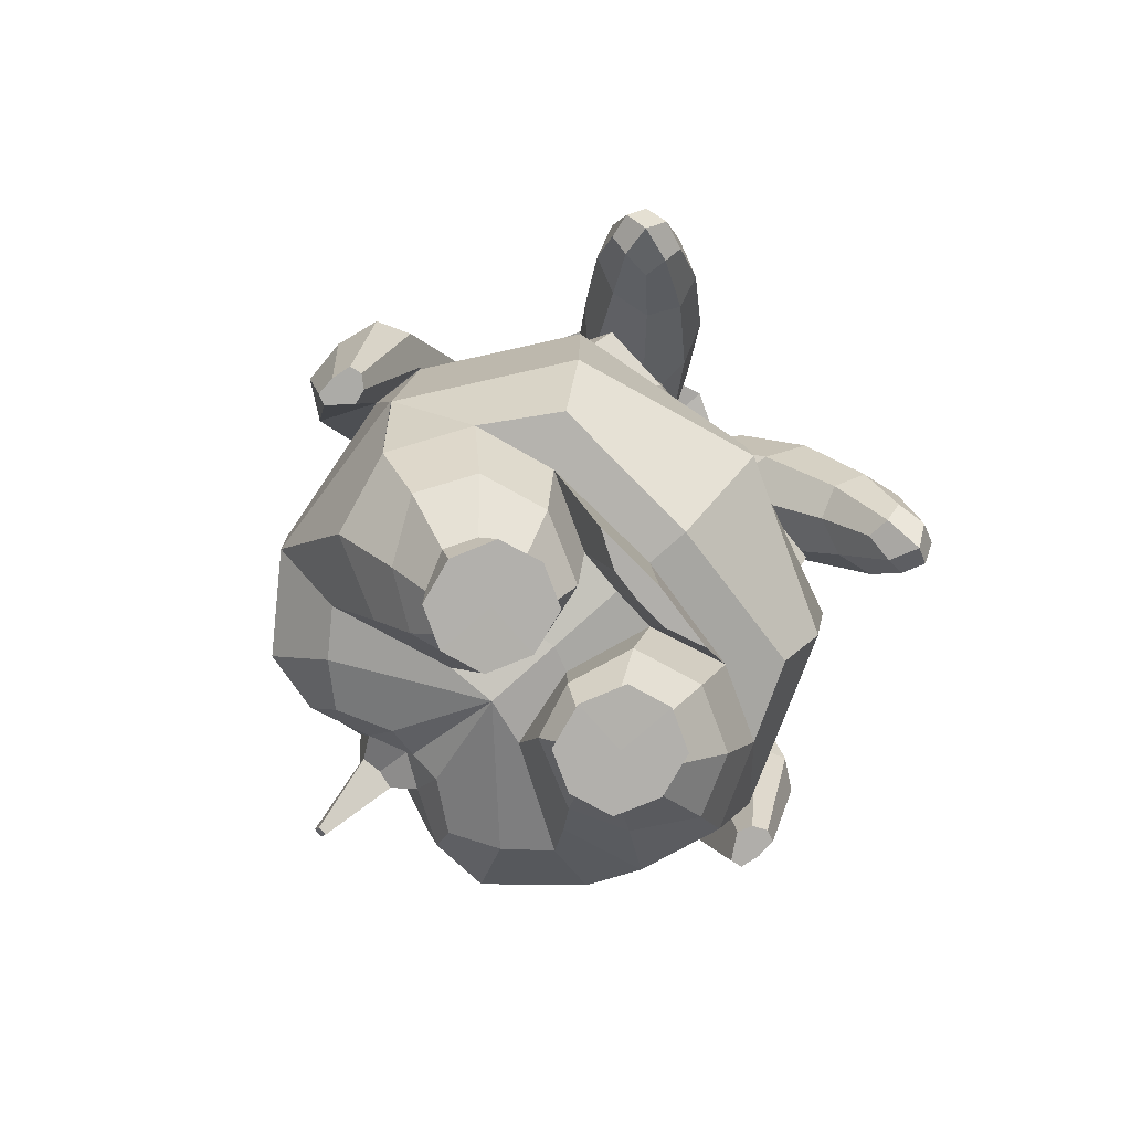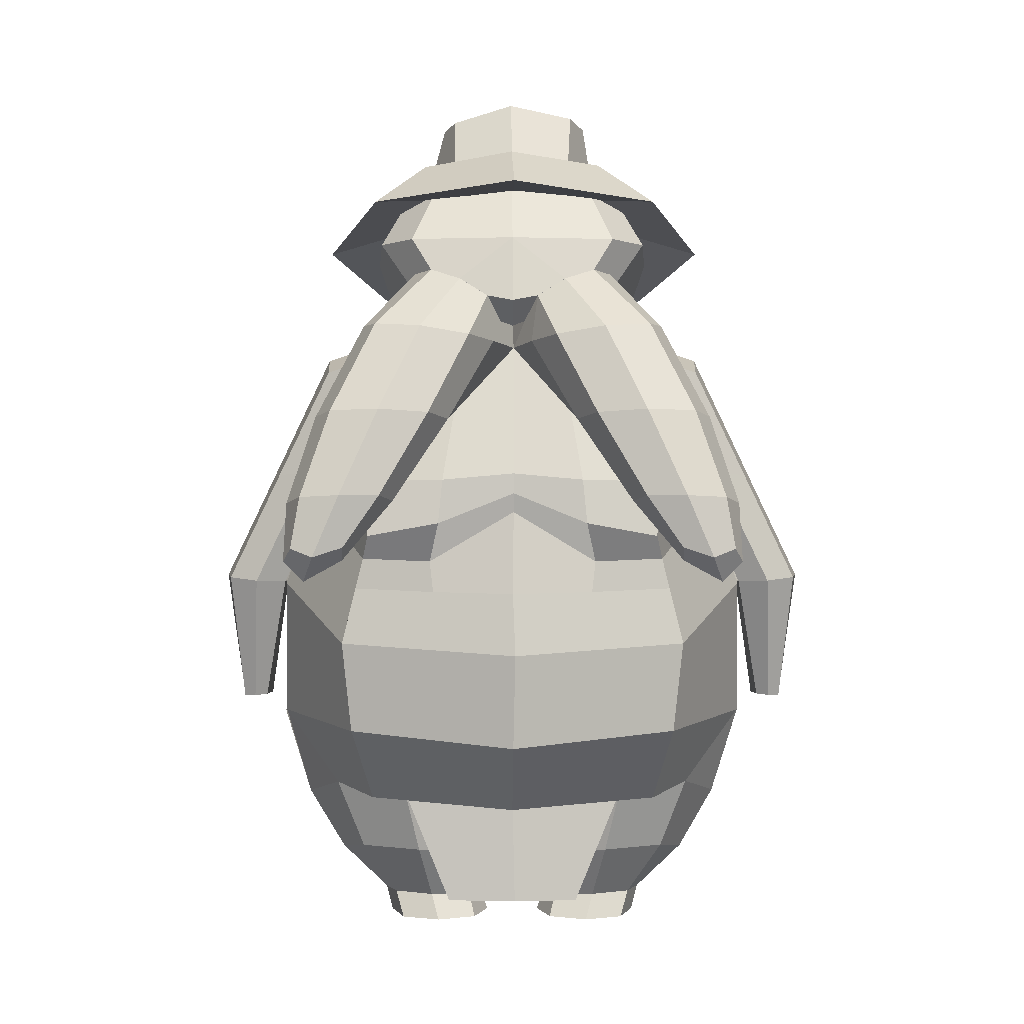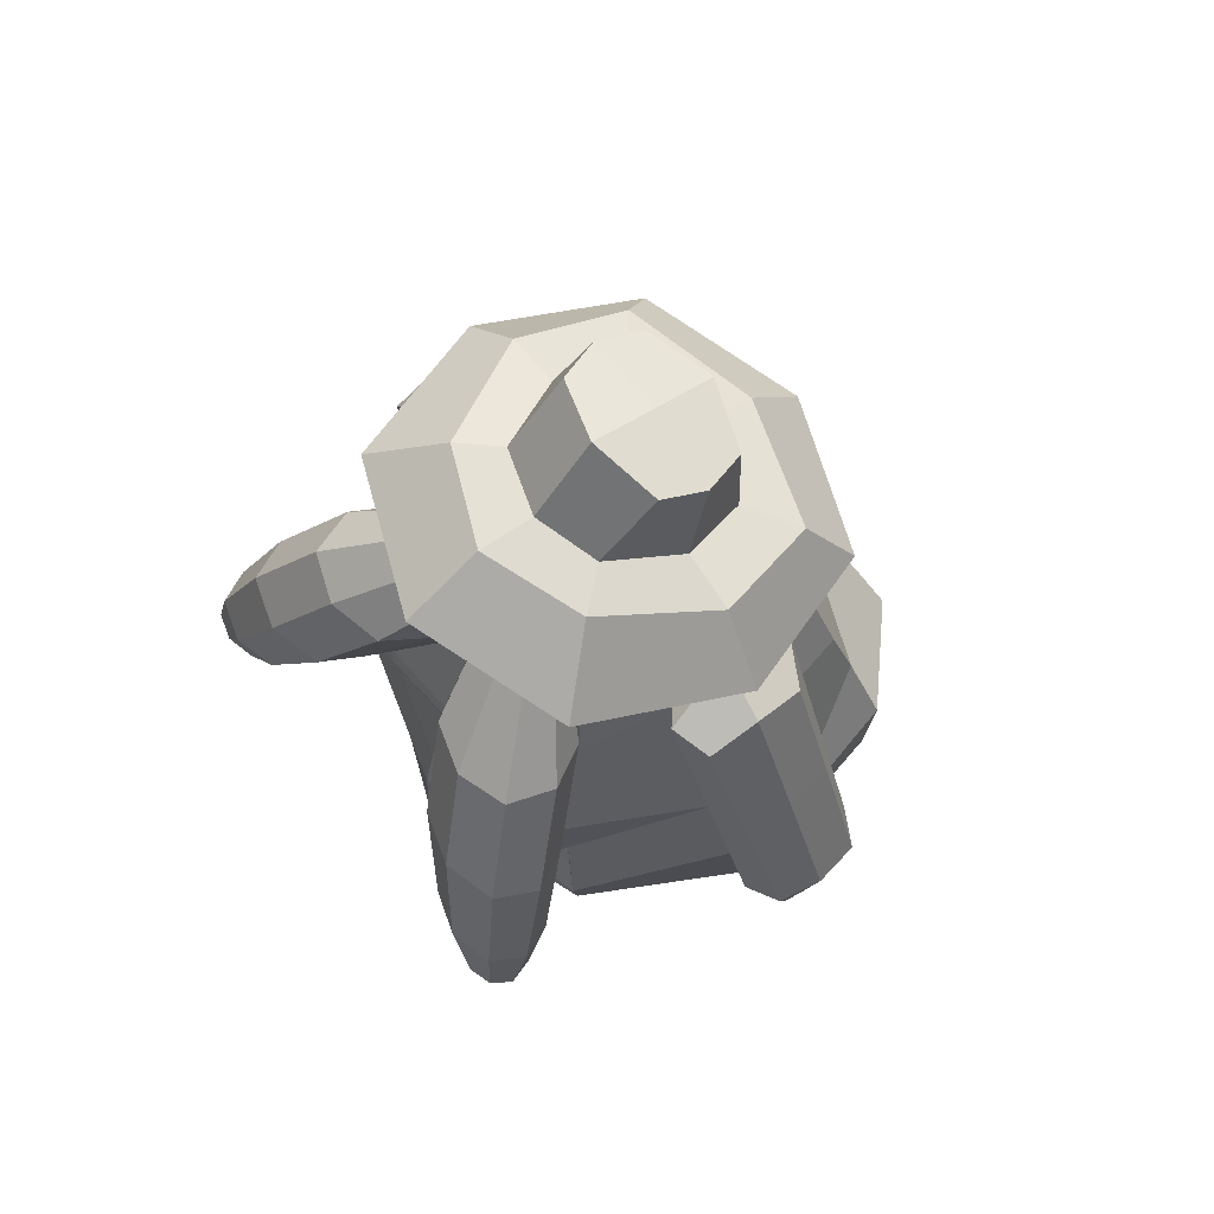
<metadata>
{"format":"obj","ext":"obj","renderer":"f3d","projection":"perspective","resolution":1024,"background":"white","views":[{"elev":-78.7,"azim":-139.0,"up":"+Z"},{"elev":2.4,"azim":-90.2,"up":"+Z"},{"elev":72.5,"azim":-36.6,"up":"+Z"}]}
</metadata>
<code>
o Cube.014
v -12.35 54.34 1.703
v -12.24 54.43 1.876
v -12.35 55.12 1.703
v -12.24 55.06 1.874
v -11.54 54.34 1.471
v -11.57 54.35 1.637
v -11.54 55.12 1.471
v -11.56 55.15 1.634
v -12.71 55.47 1.657
v -12.71 53.99 1.658
v -11.19 55.49 1.21
v -11.19 53.97 1.211
v -12.42 54.27 1.884
v -12.42 55.21 1.875
v -11.39 55.36 1.572
v -11.39 54.11 1.575
v -11.96 54.41 2.201
v -11.94 55.06 2.179
v -11.52 55.07 2.082
v -11.54 54.4 2.083
v -12.04 54.75 2.264
v -11.43 54.73 2.089
v -13 54.73 1.741
v -12.61 54.74 1.937
v -11.95 55.76 1.433
v -11.9 55.49 1.723
v -10.91 54.73 1.127
v -11.19 54.73 1.517
v -11.95 53.7 1.434
v -11.9 53.99 1.731
v -12.42 54.73 1.738
v -11.95 55.19 1.604
v -11.47 54.73 1.47
v -11.95 54.27 1.604
v -12.34 54.74 1.898
v -11.89 55.23 1.745
v -11.43 54.75 1.594
v -11.89 54.27 1.752
v -11.75 55.13 2.154
v -11.76 54.33 2.164
v -11.72 54.74 2.176
v -11.94 54.73 1.639
f 23 24 14 9
f 14 26 25 9
f 25 26 15 11
f 15 28 27 11
f 27 28 16 12
f 16 30 29 12
f 29 30 13 10
f 4 14 24 35
f 3 32 42 31
f 32 7 33 42
f 42 33 5 34
f 31 42 34 1
f 18 39 36 4
f 6 20 40 38
f 4 35 21 18
f 9 25 32 3
f 31 23 9 3
f 11 27 33 7
f 32 25 11 7
f 12 29 34 5
f 33 27 12 5
f 34 29 10 1
f 8 15 26 36
f 35 24 13 2
f 6 16 28 37
f 36 26 14 4
f 13 30 38 2
f 37 28 15 8
f 38 30 16 6
f 17 40 41 21
f 39 41 22 19
f 38 40 17 2
f 36 39 19 8
f 21 41 39 18
f 41 40 20 22
f 10 13 24 23
f 6 37 22 20
f 37 8 19 22
f 35 2 17 21
f 1 10 23 31
o Cube.011
v -11.7 54.96 -2.33
v -11.91 54.88 -2.331
v -11.62 55.16 -2.331
v -11.91 55.16 -2.331
v -11.7 55.36 -2.331
v -11.91 55.43 -2.331
v -12.13 55.36 -2.331
v -12.2 55.16 -2.331
v -12.13 54.95 -2.329
f 43 44 46 45
f 45 46 48 47
f 46 50 49 48
f 44 51 50 46
o Cube.028
v -13.47 55.6 -0.1497
v -13.38 55.61 -0.221
v -13.51 55.75 -0.1976
v -13.44 55.42 0.1129
v -13.5 55.62 0.1152
v -13.29 55.17 0.533
v -13.28 55.36 0.07804
v -13.1 55.08 0.4981
v -13.12 55.44 0.04964
v -13.26 55.62 -0.1948
v -13.07 55.64 0.02858
v -12.78 55.05 0.5552
v -12.66 54.73 0.8795
v -12.65 55.36 0.6189
v -12.94 55.11 0.178
v -12.65 55.36 0.6191
v -12.66 54.73 0.8795
v -12.74 54.8 1.02
v -12.59 54.74 1.031
v -12.91 54.74 0.2098
v -12.93 54.73 0.105
v -12.95 55.13 -0.05196
v -12.92 54.73 0.005847
v -12.9 55.18 -0.2566
v -13.03 54.74 -0.4206
v -12.92 55.16 -0.418
v -13.1 54.73 -0.7397
v -12.85 55.65 -0.6981
v -13.12 54.74 -1.223
v -12.8 55.6 -1.175
v -12.68 54.74 -1.622
v -12.47 54.74 -1.616
v -12.63 55.5 -1.56
v -12.28 55.72 -1.533
v -11.9 55.9 -1.645
v -12.41 55.34 -1.565
v -12.2 55.58 -1.906
v -11.9 55.9 -1.645
v -12.01 56.02 -1.162
v -11.85 56.03 -0.4405
v -12.01 56.02 -1.162
v -11.14 55.84 -1.099
v -11.22 55.52 -1.479
v -10.77 55.49 -1.147
v -11.1 55.83 -0.5941
v -10.68 55.37 -0.7528
v -11.16 55.65 -0.183
v -10.78 54.74 -0.4325
v -11.24 55.56 0.1844
v -11.33 55.36 0.7131
v -11.67 55.67 0.3476
v -10.95 54.74 0.1472
v -11.12 54.73 0.727
v -11.17 54.73 0.9431
v -11.36 55.28 0.9407
v -11.23 54.72 1.164
v -11.32 54.73 1.416
v -11.42 55.22 1.176
v -11.49 55.25 1.411
v -11.91 55.42 1.16
v -12.46 55.22 1.065
v -12.06 55.49 1.359
v -11.88 55.49 0.9248
v -12.48 55.24 0.9202
v -11.88 55.49 0.9246
v -11.65 55.48 0.7554
v -11.54 55.54 0.7989
v -11.91 55.78 0.8301
v -12.23 55.58 0.8181
v -12.16 55.49 0.7418
v -12.16 55.49 0.742
v -12.16 55.84 0.04033
v -12.12 56.02 -0.4278
v -12.84 55.51 0.1648
v -12.79 55.54 -0.2489
v -12.81 55.58 -0.4068
v -12.94 55.51 -0.1195
v -12.15 55.81 0.03266
v -12.13 56.02 -0.4199
v -12.22 55.88 0.2039
v -12.2 56.18 -0.4104
v -12.14 56.05 0.1802
v -12.11 56.33 -0.3963
v -12.16 55.77 0.7568
v -11.9 56.08 0.2171
v -11.9 56.37 -0.3959
v -11.66 56.05 0.1861
v -11.67 56.33 -0.3865
v -11.66 55.77 0.7587
v -11.56 55.84 0.1929
v -11.57 56.15 -0.4129
v -11.75 56.21 -1.074
v -11.77 56.27 -1.076
v -11.87 56.12 -1.077
v -11.94 56.15 -1.08
v -11.98 56.21 -1.083
v -11.97 56.27 -1.084
v -11.87 56.28 -1.08
v -11.92 55.3 1.707
v -12.44 55.45 1.448
v -12.28 55.28 1.759
v -12.66 55.28 1.464
v -12.56 55.29 1.205
v -12.63 55.27 1.275
v -12.62 55.41 0.946
v -12.48 55.23 0.9186
v -12.82 55.53 0.9875
v -12.91 55.66 0.4793
v -13.12 55.83 0.0405
v -13.09 55.76 0.5089
v -13.29 55.67 0.5413
v -13.28 55.9 0.06575
v -13.44 55.82 0.1038
v -13.38 55.91 -0.2273
v -13.26 55.87 -0.2011
v -13.41 55.8 -0.3264
v -13.48 55.86 -0.1559
v -13.25 55.77 -0.2507
v -13.37 55.42 0.5496
v -13.04 55.46 0.9947
v -13.12 55.22 0.9813
v -12.73 55.18 1.295
v -12.63 55.27 1.275
v -12.77 55.02 1.246
v -12.73 54.74 1.468
v -12.82 54.87 1.153
v -12.82 54.87 1.152
v -12.73 55.18 1.295
v -13.05 54.97 0.9403
v -12.84 54.84 0.9103
v -12.84 54.74 1.127
v -12.74 54.74 0.9962
v -12.74 54.8 1.02
v -12.47 54.74 1.8
v -12.5 55.18 1.698
v -12.24 54.74 1.881
v -11.86 54.74 1.826
v -11.48 54.74 1.674
v -11.59 55.21 1.608
v -10.78 54.9 -0.926
v -10.79 54.74 -0.9265
v -10.78 54.9 -0.926
v -10.88 54.91 -1.242
v -10.71 54.81 -1.067
v -10.77 54.83 -1.186
v -10.42 54.76 -1.392
v -10.71 54.74 -1.072
v -10.42 54.74 -1.392
v -10.45 54.74 -1.433
v -10.79 54.74 -1.176
v -10.45 54.76 -1.433
v -10.97 54.74 -1.252
v -11.02 54.74 -1.423
v -11.04 54.89 -1.477
v -11.53 54.74 -1.723
v -11.9 54.74 -1.683
v -11.48 54.97 -1.68
v -11.04 55.34 -1.482
v -10.9 55.13 -1.431
v -10.76 55.19 -1.209
v -10.72 55.14 -0.9638
v -11.86 54.87 -1.661
v -11.64 54.93 -2.076
v -11.22 55.52 -1.479
v -11.4 55.38 -1.828
v -11.14 55.84 -1.099
v -11.52 55.77 -1.755
v -12.02 56.03 -1.162
v -11.65 55.53 -2.033
v -11.92 55.71 -1.961
v -11.73 55.38 -2.22
v -11.53 55.26 -2.079
v -11.65 55.19 -2.223
v -11.62 55.16 -2.331
v -11.72 54.98 -2.225
v -11.7 54.96 -2.33
v -11.87 54.93 -2.219
v -11.91 54.88 -2.331
v -12.06 54.98 -2.213
v -11.89 54.84 -2.027
v -12.2 54.93 -1.951
v -12.31 55.26 -1.911
v -12.28 54.97 -1.611
v -12.27 54.74 -1.646
v -12.39 54.9 -2.162
v -12.47 55.09 -2.163
v -12.38 54.73 -2.161
v -12.49 54.73 -2.163
v -12.13 55.2 -2.202
v -12.05 55.4 -2.199
v -12.2 55.16 -2.331
v -12.13 55.36 -2.331
v -12.13 54.95 -2.329
v -11.91 55.43 -2.331
v -11.7 55.36 -2.331
v -11.9 55.46 -2.201
f 52 53 58 55
f 53 52 54 167
f 54 52 55 56
f 56 55 57 170
f 55 58 59 57
f 53 61 60 58
f 58 60 63 59
f 61 169 62 60
f 60 62 65 63
f 59 63 64 181
f 125 66 63 67
f 66 71 68 63
f 68 70 69
f 66 73 72 71
f 73 75 74 72
f 75 77 76 74
f 77 127 79 78 76
f 81 80 78 79
f 84 82 80 81
f 87 83 82 84 85
f 90 85 84 81
f 85 90 92 86
f 88 233 87 85
f 221 88 85 89
f 93 90 91 96
f 90 92 124 91
f 92 90 81 79 124
f 93 95 209 94
f 95 93 96 97
f 96 98 99 97
f 98 96 91
f 99 98 100 103
f 100 98 91 102
f 117 101 100 102
f 100 101 104 103
f 104 101 106 105
f 105 106 109 107
f 107 109 110 108
f 106 114 111 109
f 109 111 113 110
f 113 111 112 154 151
f 114 115 112 111
f 157 114 121 67
f 118 116 117
f 106 101 117 116
f 140 119 116 118
f 119 135 120 116
f 121 116 120
f 122 123 125 67
f 126 123 124 79 127
f 126 128 125 123
f 128 126 75 73
f 77 75 126 127
f 125 128 73 66
f 129 121 120 131
f 132 130 129 131
f 133 134 132 131
f 135 133 131 120
f 137 134 133 136
f 133 135 119 136
f 138 139 137 136
f 140 138 136 119
f 141 142 139 138
f 118 141 138 140
f 141 118 117 102
f 91 142 141 102
f 143 144 139 142
f 91 145 143 142
f 149 144 143 145 146 147 148
f 146 145 91 130
f 132 147 146 130
f 148 147 132 134
f 149 148 134 137
f 144 149 137 139
f 190 110 113 150
f 152 150 113 151
f 151 153 186 152
f 155 179 153 151 154
f 156 154 112 157
f 158 155 154 156
f 65 159 156 157
f 159 161 158 156
f 62 160 159 65
f 160 163 161 159
f 163 164 162 161
f 161 162 171 158
f 165 168 164 163
f 166 165 163 160
f 169 167 165 166
f 167 54 168 165
f 168 54 56 164
f 61 53 167 169
f 169 166 160 62
f 164 56 170 162
f 162 170 172 171
f 171 172 175 173
f 158 171 173 174
f 179 175 176 153
f 175 177 182 176
f 172 180 178 175
f 181 177 180
f 170 57 180 172
f 57 59 181 180
f 181 64 69 177
f 69 184 183 182 177
f 183 69 70
f 153 176 185 186
f 152 186 185 187
f 188 150 152 187
f 189 190 150 188
f 108 110 190 189
f 212 97 99 191
f 192 193 99
f 195 196 194 193
f 195 193 192 198
f 202 196 195 197
f 197 195 198 199
f 200 202 197 199
f 201 196 202 200
f 194 196 201 203
f 194 203 204 205
f 205 204 206
f 206 207 213 208
f 209 206 208 94
f 210 205 206 209
f 210 209 95 211
f 205 210 211 194
f 211 95 97 212
f 194 211 212 191
f 213 231 214 208
f 223 216 215 208 214
f 216 218 217 215
f 218 89 219 217
f 220 221 89 218
f 223 220 218 216
f 222 247 221 220
f 224 222 220 223
f 226 224 223 214
f 226 227 225 224
f 225 246 222 224
f 229 227 226 228
f 228 226 214 231
f 244 229 228 230
f 230 228 231 232
f 232 231 213 234
f 240 230 232 233
f 233 232 234 87
f 234 236 237 87
f 236 234 235 238
f 207 235 234 213
f 239 237 236 238
f 83 87 237 239
f 241 240 233 88
f 243 242 240 241
f 242 244 230 240
f 245 243 241 247
f 222 246 245 247
f 247 241 88 221
o Cube.032
v -13.47 53.88 -0.1497
v -13.38 53.87 -0.221
v -13.51 53.73 -0.1976
v -13.44 54.06 0.1129
v -13.5 53.86 0.1152
v -13.29 54.31 0.533
v -13.28 54.12 0.07804
v -13.1 54.4 0.4981
v -13.12 54.04 0.04964
v -13.26 53.86 -0.1948
v -13.07 53.84 0.02858
v -12.78 54.43 0.5552
v -12.66 54.73 0.8795
v -12.65 54.12 0.6189
v -12.94 54.37 0.178
v -12.65 54.12 0.6191
v -12.66 54.73 0.8795
v -12.74 54.68 1.02
v -12.59 54.74 1.031
v -12.91 54.74 0.2098
v -12.93 54.73 0.105
v -12.95 54.35 -0.05196
v -12.92 54.73 0.005847
v -12.9 54.3 -0.2566
v -13.03 54.74 -0.4206
v -12.92 54.32 -0.418
v -13.1 54.73 -0.7397
v -12.85 53.83 -0.6978
v -13.12 54.74 -1.223
v -12.8 53.88 -1.174
v -12.68 54.74 -1.622
v -12.47 54.74 -1.616
v -12.63 53.98 -1.562
v -12.27 53.77 -1.531
v -11.9 53.59 -1.643
v -12.41 54.14 -1.565
v -12.2 53.9 -1.906
v -11.9 53.59 -1.643
v -12.01 53.45 -1.162
v -11.85 53.45 -0.4405
v -12.01 53.45 -1.162
v -11.14 53.64 -1.099
v -11.22 53.96 -1.479
v -10.77 53.99 -1.147
v -11.1 53.64 -0.5941
v -10.68 54.11 -0.7528
v -11.16 53.83 -0.183
v -10.78 54.74 -0.4325
v -11.24 53.92 0.1844
v -11.33 54.12 0.7131
v -11.67 53.81 0.3476
v -10.95 54.74 0.1472
v -11.12 54.73 0.727
v -11.17 54.73 0.9431
v -11.36 54.2 0.9407
v -11.23 54.72 1.164
v -11.32 54.73 1.416
v -11.42 54.26 1.176
v -11.49 54.23 1.411
v -11.91 54.06 1.16
v -12.46 54.26 1.065
v -12.06 53.99 1.359
v -11.88 53.99 0.9246
v -12.48 54.24 0.9202
v -11.92 54.18 1.707
v -12.44 54.03 1.448
v -12.28 54.2 1.759
v -12.66 54.2 1.464
v -12.56 54.19 1.205
v -12.63 54.21 1.275
v -12.62 54.07 0.946
v -12.48 54.24 0.9202
v -12.82 53.95 0.9875
v -12.91 53.82 0.4793
v -13.12 53.65 0.0405
v -13.09 53.72 0.5089
v -13.29 53.81 0.5413
v -13.28 53.58 0.06575
v -13.44 53.66 0.1038
v -13.38 53.57 -0.2273
v -13.26 53.61 -0.2011
v -13.41 53.68 -0.3264
v -13.48 53.62 -0.1559
v -13.25 53.71 -0.2507
v -13.37 54.06 0.5496
v -13.04 54.02 0.9947
v -13.12 54.26 0.9813
v -12.73 54.3 1.295
v -12.63 54.21 1.275
v -12.77 54.46 1.246
v -12.73 54.74 1.468
v -12.82 54.61 1.153
v -12.82 54.61 1.152
v -12.73 54.3 1.295
v -13.05 54.51 0.9403
v -12.84 54.64 0.9103
v -12.84 54.74 1.127
v -12.74 54.74 0.9962
v -12.74 54.68 1.02
v -12.47 54.74 1.8
v -12.5 54.3 1.698
v -12.24 54.74 1.881
v -11.86 54.74 1.826
v -11.48 54.74 1.674
v -11.59 54.27 1.608
v -11.88 53.99 0.9246
v -11.65 54 0.7554
v -11.54 53.94 0.7989
v -11.91 53.7 0.8301
v -12.23 53.9 0.8181
v -12.16 53.99 0.742
v -12.16 53.99 0.742
v -12.16 53.64 0.0405
v -12.12 53.46 -0.428
v -12.84 53.96 0.1649
v -12.79 53.94 -0.249
v -12.81 53.9 -0.4067
v -12.94 53.98 -0.1197
v -12.15 53.67 0.03266
v -12.13 53.46 -0.4199
v -12.22 53.6 0.2039
v -12.2 53.3 -0.4104
v -12.14 53.43 0.1802
v -12.11 53.15 -0.3963
v -12.16 53.71 0.7568
v -11.9 53.4 0.2171
v -11.9 53.11 -0.3959
v -11.66 53.43 0.1861
v -11.67 53.15 -0.3865
v -11.66 53.71 0.7587
v -11.56 53.64 0.1929
v -11.57 53.33 -0.4129
v -11.75 53.27 -1.074
v -11.77 53.21 -1.076
v -11.87 53.36 -1.077
v -11.94 53.33 -1.08
v -11.98 53.27 -1.083
v -11.97 53.21 -1.084
v -11.87 53.2 -1.08
v -10.78 54.58 -0.926
v -10.79 54.74 -0.9265
v -10.78 54.58 -0.926
v -10.88 54.57 -1.242
v -10.71 54.67 -1.067
v -10.77 54.65 -1.186
v -10.42 54.72 -1.392
v -10.71 54.74 -1.072
v -10.42 54.74 -1.392
v -10.45 54.74 -1.433
v -10.79 54.74 -1.176
v -10.45 54.72 -1.433
v -10.97 54.74 -1.252
v -11.02 54.74 -1.423
v -11.04 54.59 -1.477
v -11.53 54.74 -1.723
v -11.9 54.74 -1.683
v -11.48 54.51 -1.68
v -11.04 54.14 -1.482
v -10.9 54.35 -1.431
v -10.76 54.29 -1.209
v -10.72 54.34 -0.9638
v -11.86 54.61 -1.661
v -11.64 54.55 -2.076
v -11.22 53.96 -1.479
v -11.4 54.1 -1.828
v -11.14 53.64 -1.099
v -11.52 53.71 -1.757
v -12.01 53.45 -1.162
v -11.65 53.95 -2.033
v -11.92 53.77 -1.961
v -11.73 54.1 -2.22
v -11.53 54.22 -2.079
v -11.65 54.29 -2.223
v -11.62 54.32 -2.331
v -11.72 54.5 -2.225
v -11.7 54.52 -2.33
v -11.87 54.55 -2.219
v -11.91 54.6 -2.331
v -12.06 54.5 -2.213
v -11.89 54.64 -2.027
v -12.2 54.55 -1.951
v -12.31 54.22 -1.911
v -12.28 54.51 -1.611
v -12.27 54.74 -1.646
v -12.39 54.58 -2.162
v -12.47 54.39 -2.163
v -12.38 54.73 -2.161
v -12.49 54.73 -2.163
v -12.13 54.28 -2.202
v -12.05 54.08 -2.199
v -12.2 54.32 -2.331
v -12.13 54.12 -2.331
v -12.13 54.53 -2.329
v -11.91 54.05 -2.331
v -11.7 54.12 -2.331
v -11.9 54.02 -2.201
f 248 249 254 251
f 249 248 250 329
f 250 248 251 252
f 252 251 253 332
f 251 254 255 253
f 249 257 256 254
f 254 256 259 255
f 257 331 258 256
f 256 258 261 259
f 255 259 260 343
f 362 262 259 263
f 262 267 264 259
f 264 266 265
f 262 269 268 267
f 269 271 270 268
f 271 273 272 270
f 273 364 275 274 272
f 277 276 274 275
f 280 278 276 277
f 283 279 278 280 281
f 286 281 280 277
f 281 286 288 282
f 284 429 283 281
f 417 284 281 285
f 289 286 287 292
f 286 288 361 287
f 288 286 277 275 361
f 289 291 405 290
f 291 289 292 293
f 292 294 295 293
f 294 292 287
f 295 294 296 299
f 296 294 287 298
f 354 297 296 298
f 296 297 300 299
f 300 297 302 301
f 301 302 305 303
f 303 305 306 304
f 302 310 307 305
f 305 307 309 306
f 309 307 308 316 313
f 310 311 308 307
f 352 306 309 312
f 314 312 309 313
f 313 315 348 314
f 317 341 315 313 316
f 318 316 308 319
f 320 317 316 318
f 261 321 318 319
f 321 323 320 318
f 258 322 321 261
f 322 325 323 321
f 325 326 324 323
f 323 324 333 320
f 327 330 326 325
f 328 327 325 322
f 331 329 327 328
f 329 250 330 327
f 330 250 252 326
f 257 249 329 331
f 331 328 322 258
f 326 252 332 324
f 324 332 334 333
f 333 334 337 335
f 320 333 335 336
f 341 337 338 315
f 337 339 344 338
f 334 342 340 337
f 343 339 342
f 332 253 342 334
f 253 255 343 342
f 343 260 265 339
f 265 346 345 344 339
f 345 265 266
f 315 338 347 348
f 314 348 347 349
f 350 312 314 349
f 351 352 312 350
f 304 306 352 351
f 353 359 263 319
f 355 353 354
f 302 297 354 353
f 377 356 353 355
f 356 372 357 353
f 358 353 357
f 359 360 362 263
f 363 360 361 275 364
f 363 365 362 360
f 365 363 271 269
f 273 271 363 364
f 362 365 269 262
f 366 358 357 368
f 369 367 366 368
f 370 371 369 368
f 372 370 368 357
f 374 371 370 373
f 370 372 356 373
f 375 376 374 373
f 377 375 373 356
f 378 379 376 375
f 355 378 375 377
f 378 355 354 298
f 287 379 378 298
f 380 381 376 379
f 287 382 380 379
f 386 381 380 382 383 384 385
f 383 382 287 367
f 369 384 383 367
f 385 384 369 371
f 386 385 371 374
f 381 386 374 376
f 408 293 295 387
f 388 389 295
f 391 392 390 389
f 391 389 388 394
f 398 392 391 393
f 393 391 394 395
f 396 398 393 395
f 397 392 398 396
f 390 392 397 399
f 390 399 400 401
f 401 400 402
f 402 403 409 404
f 405 402 404 290
f 406 401 402 405
f 406 405 291 407
f 401 406 407 390
f 407 291 293 408
f 390 407 408 387
f 409 427 410 404
f 419 412 411 404 410
f 412 414 413 411
f 414 285 415 413
f 416 417 285 414
f 419 416 414 412
f 418 443 417 416
f 420 418 416 419
f 422 420 419 410
f 422 423 421 420
f 421 442 418 420
f 425 423 422 424
f 424 422 410 427
f 440 425 424 426
f 426 424 427 428
f 428 427 409 430
f 436 426 428 429
f 429 428 430 283
f 430 432 433 283
f 432 430 431 434
f 403 431 430 409
f 435 433 432 434
f 279 283 433 435
f 437 436 429 284
f 439 438 436 437
f 438 440 426 436
f 441 439 437 443
f 418 442 441 443
f 443 437 284 417
o Cube.033
v -11.7 54.52 -2.33
v -11.91 54.6 -2.331
v -11.62 54.32 -2.331
v -11.91 54.32 -2.331
v -11.7 54.12 -2.331
v -11.91 54.05 -2.331
v -12.13 54.12 -2.331
v -12.2 54.32 -2.331
v -12.13 54.53 -2.329
f 444 445 447 446
f 446 447 449 448
f 447 451 450 449
f 445 452 451 447

</code>
